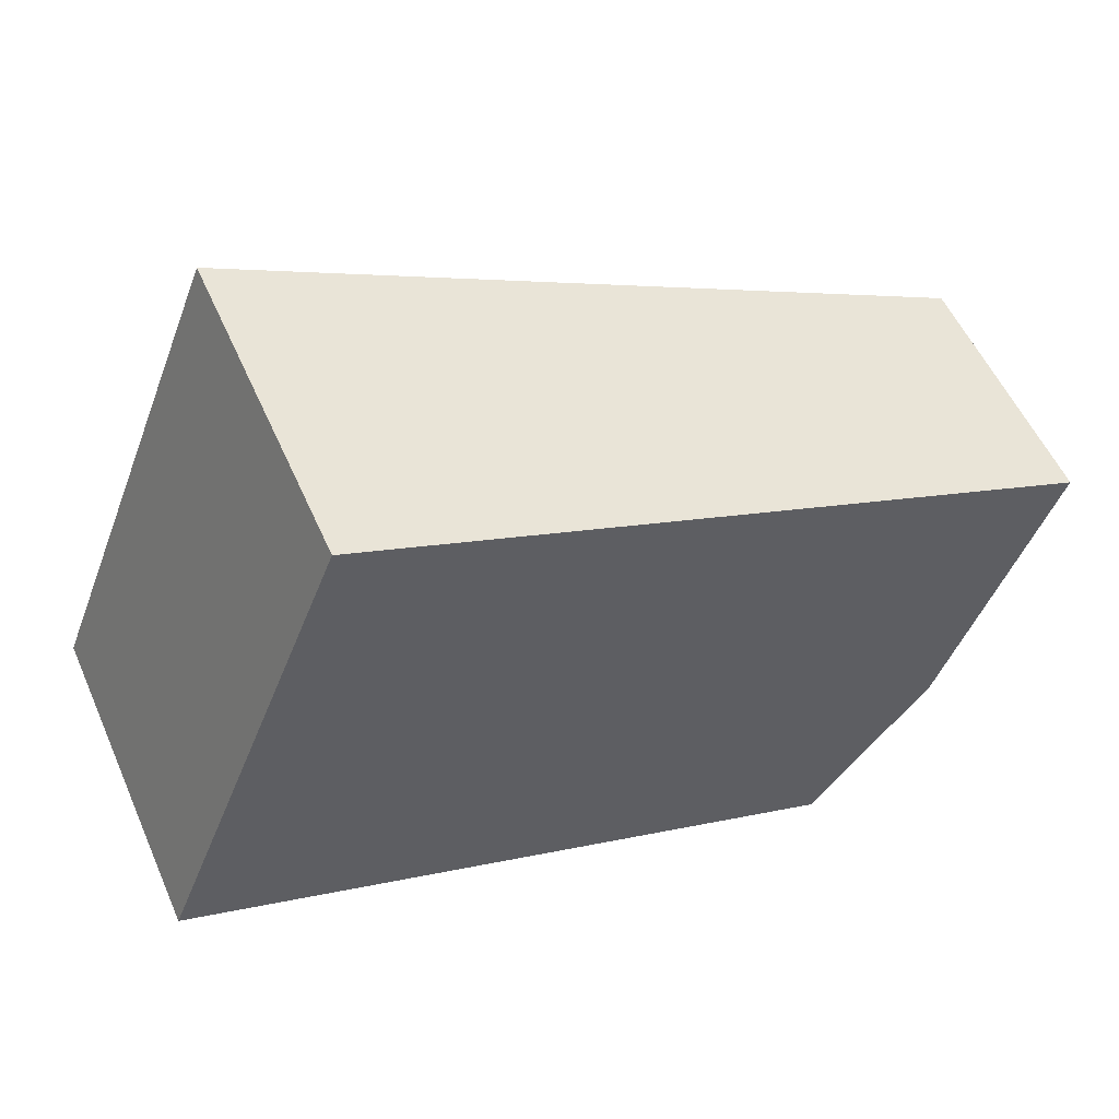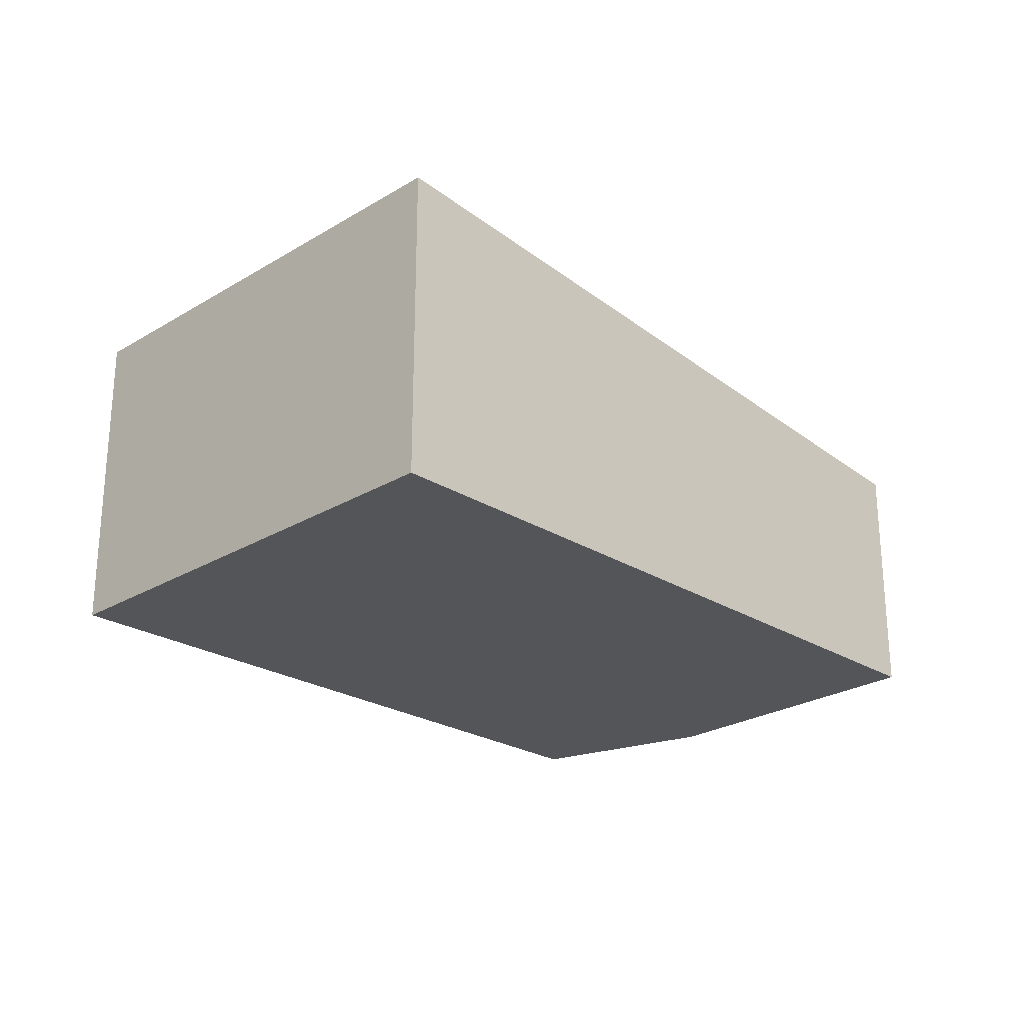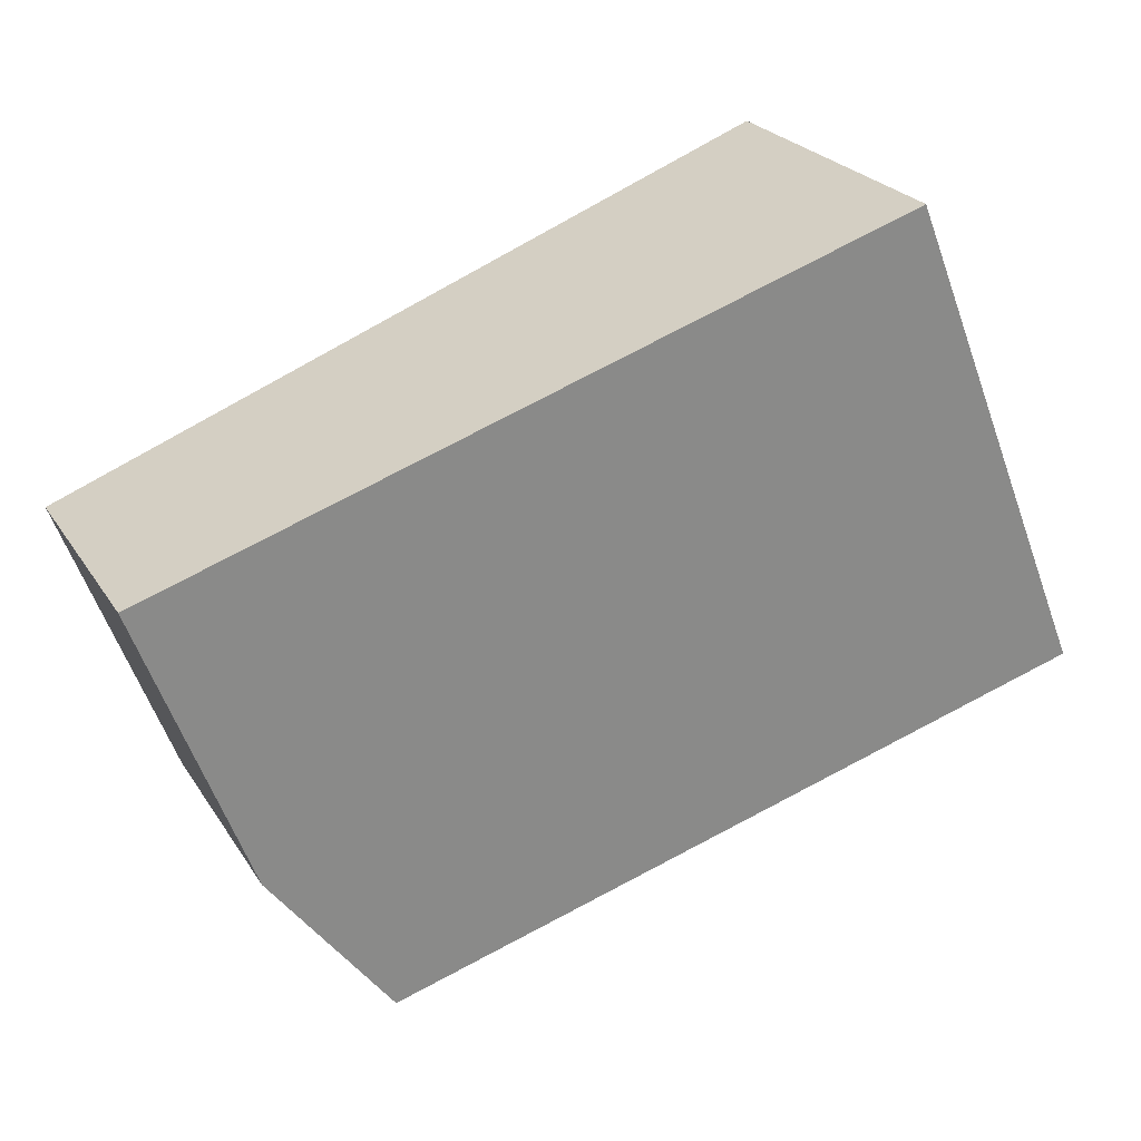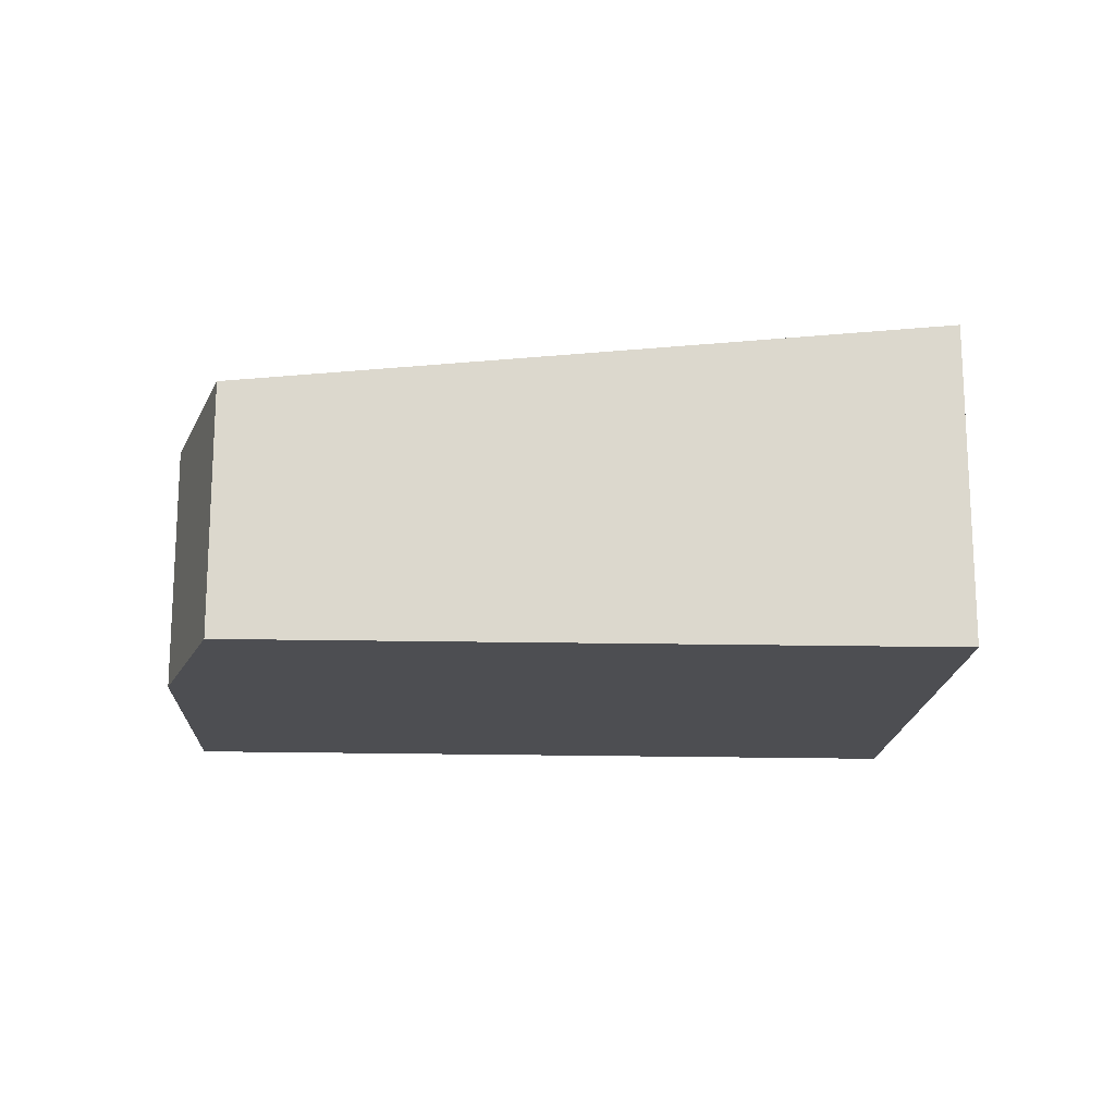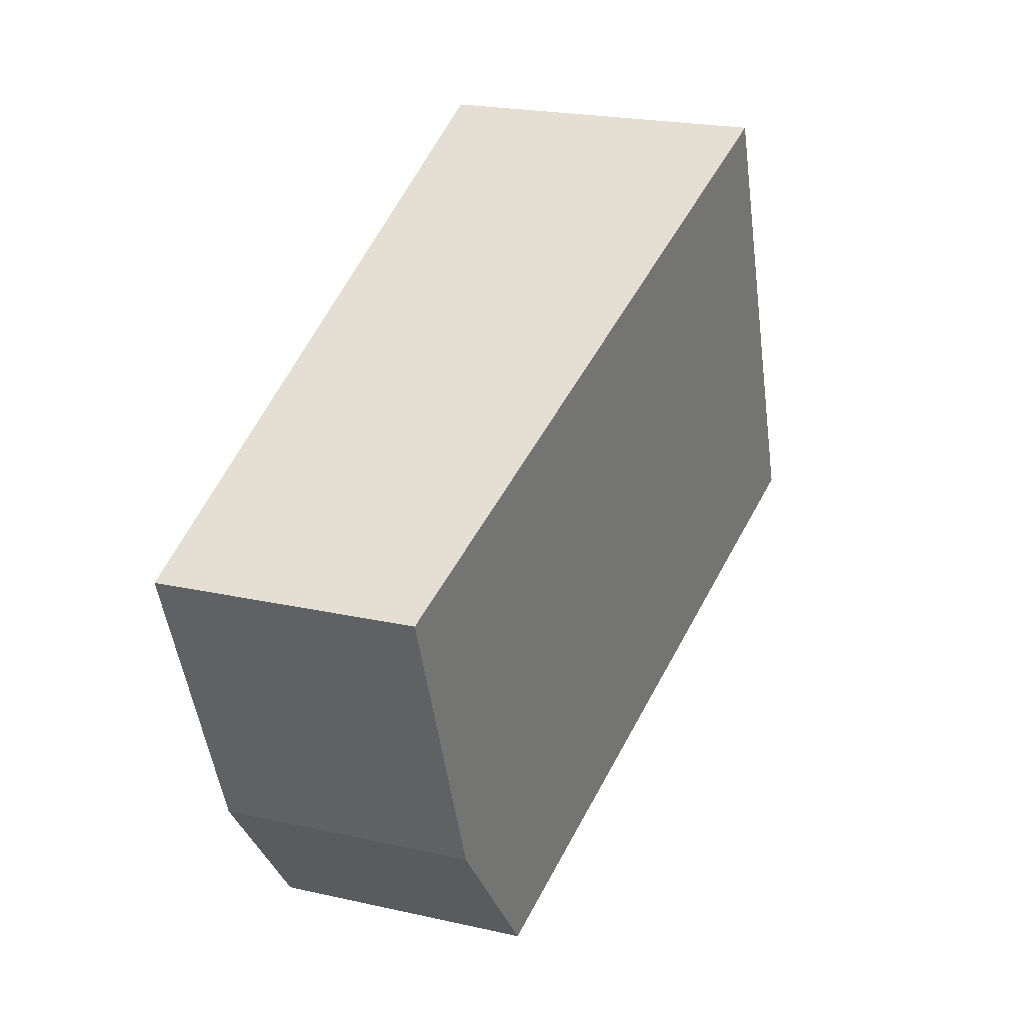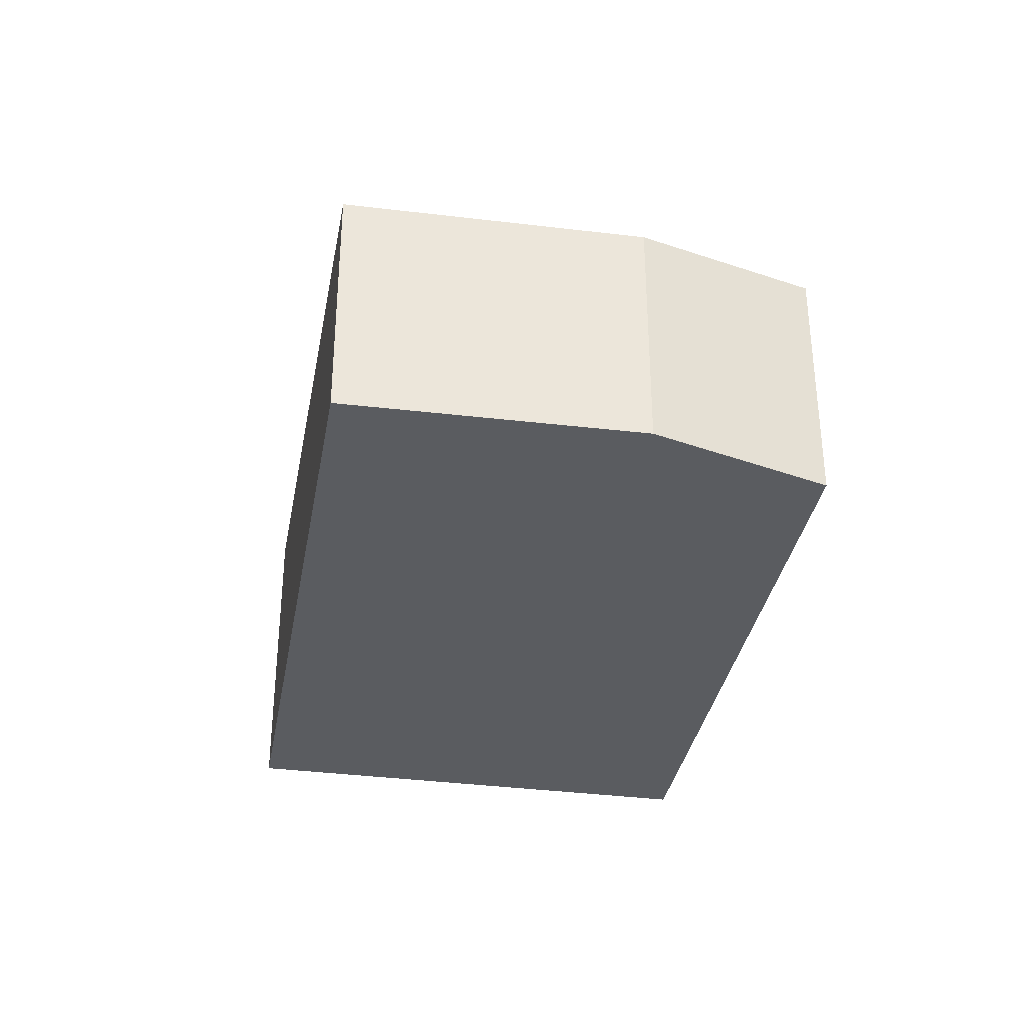
<metadata>
{"format":"obj","ext":"obj","renderer":"f3d","projection":"perspective","resolution":1024,"background":"white","views":[{"elev":54.6,"azim":-23.6,"up":"+Z"},{"elev":-24.8,"azim":-23.9,"up":"+Y"},{"elev":24.1,"azim":155.4,"up":"+Z"},{"elev":-17.1,"azim":-161.4,"up":"+Y"},{"elev":22.3,"azim":111.2,"up":"+Z"},{"elev":-33.9,"azim":101.6,"up":"+Y"}]}
</metadata>
<code>
v  1.73 3.002 4.329
v  6.191 2.346 -2.378
v  0 3.002 1.838e-16
v  8.2 2.314 1.764
v  7.305 2.297 -0.942
v  8.311 2.302 1.72
v  8.311 -1.053e-16 1.72
v  7.305 5.768e-17 -0.942
v  6.191 1.456e-16 -2.378
v  0 0 0
v  1.73 -2.651e-16 4.329
v  8.2 -1.08e-16 1.764
g defaultobject
f 1 2 3
f 2 1 4
f 2 4 5
f 5 4 6
f 7 5 6
f 5 7 8
f 5 9 2
f 9 5 8
f 2 10 3
f 10 2 9
f 10 1 3
f 1 10 11
f 11 4 1
f 4 11 12
f 4 12 6
f 6 12 7
f 9 11 10
f 11 9 8
f 11 8 12
f 12 8 7

</code>
